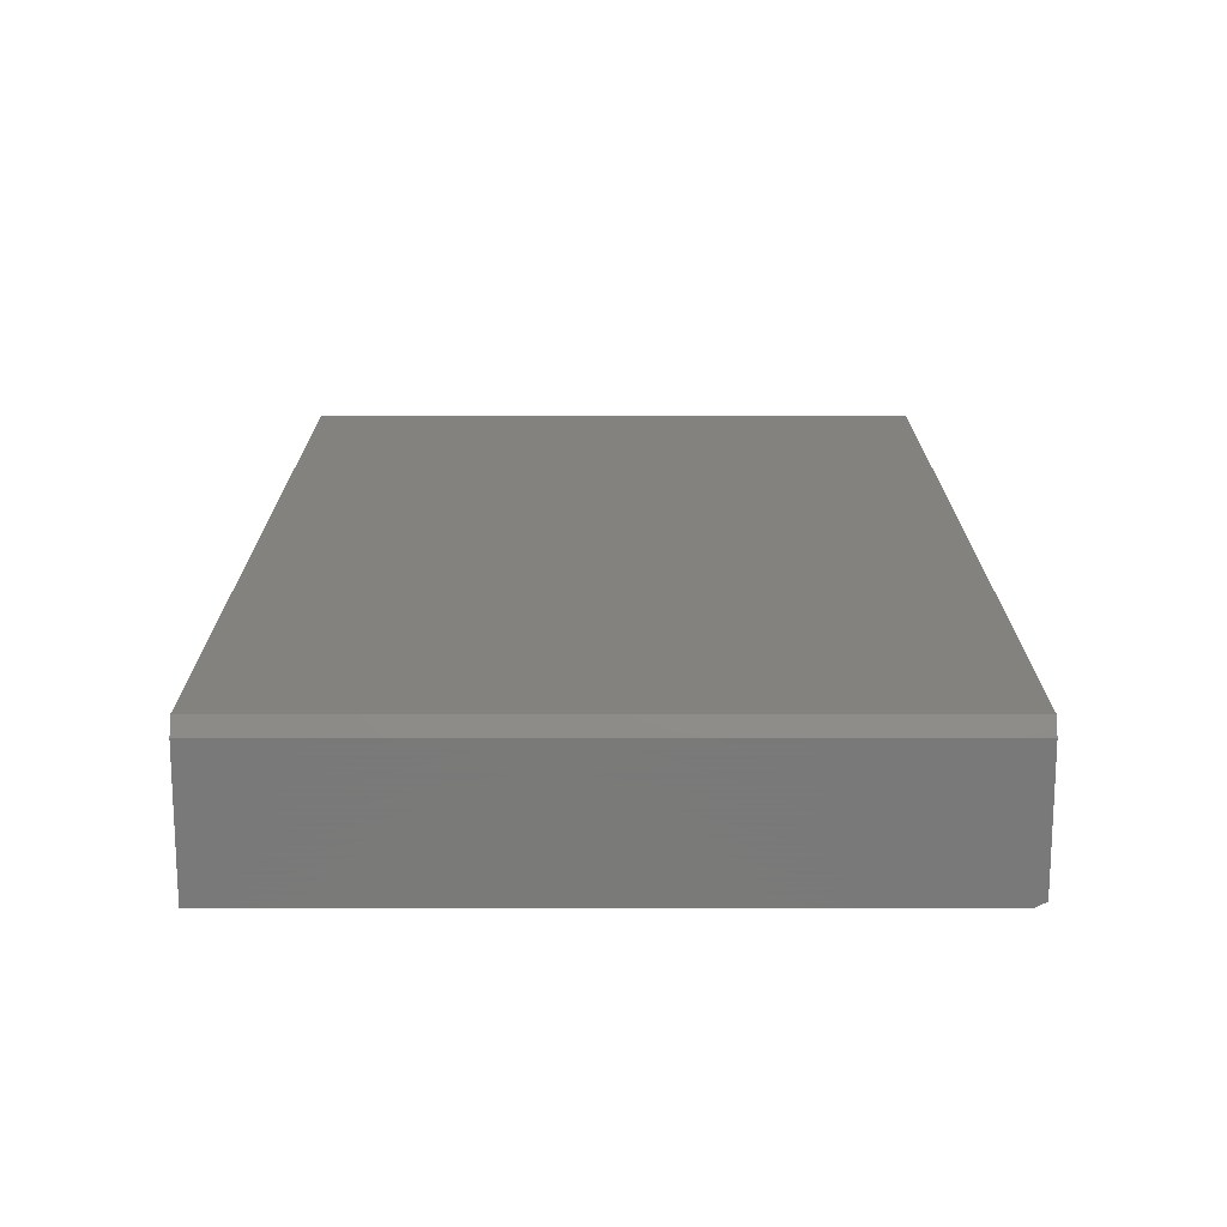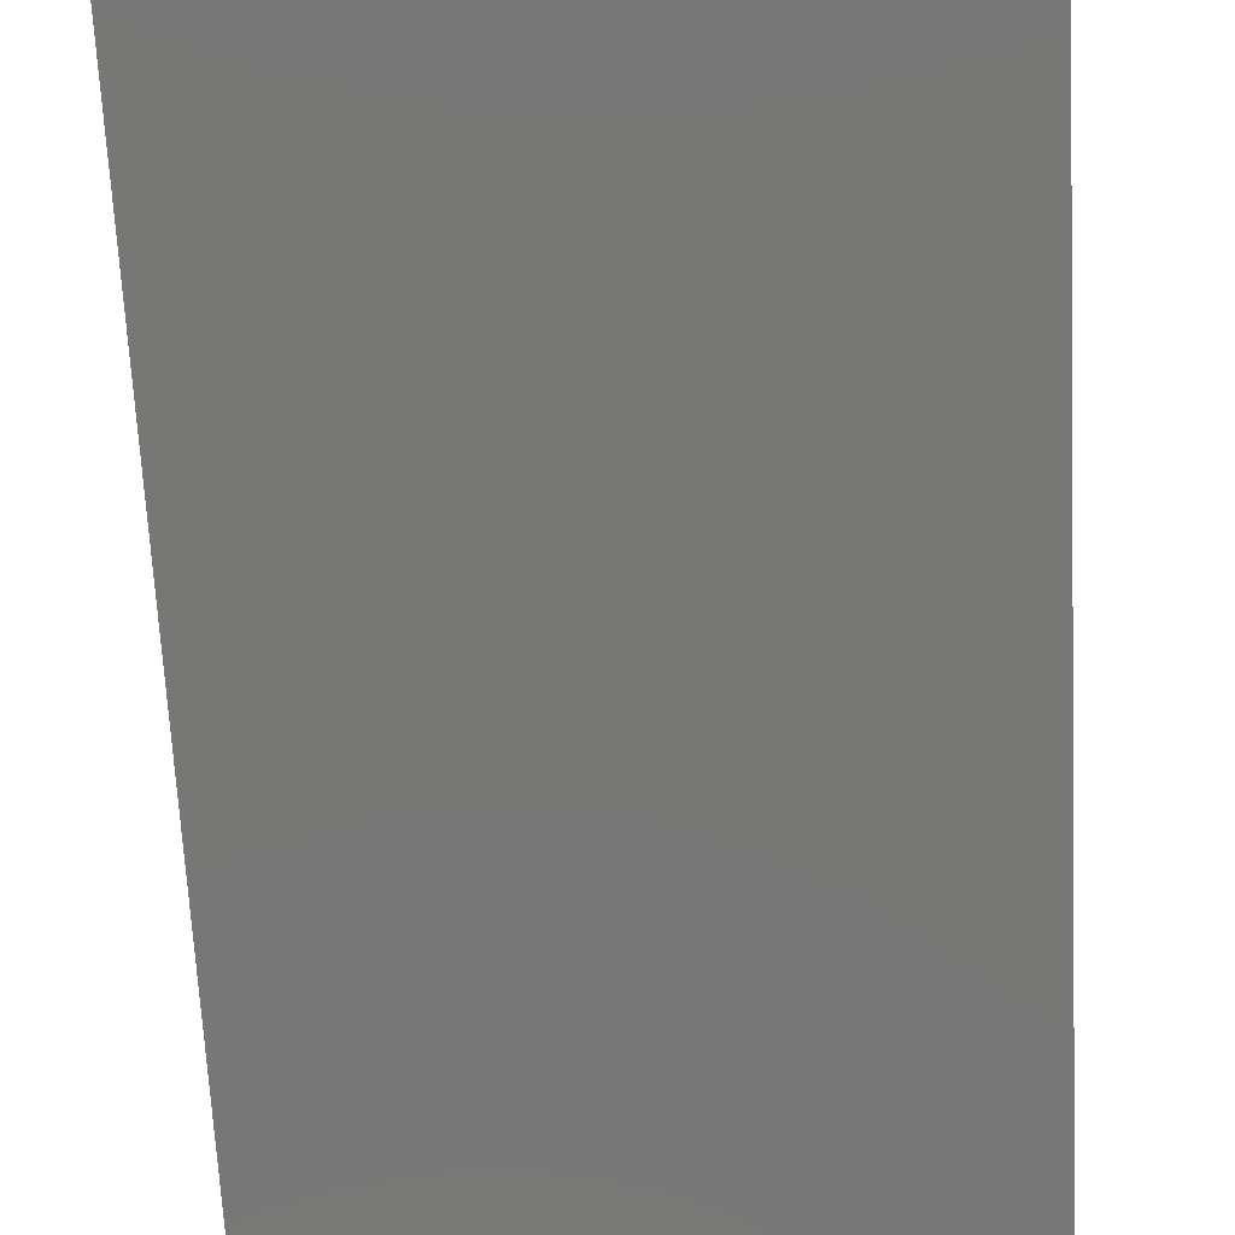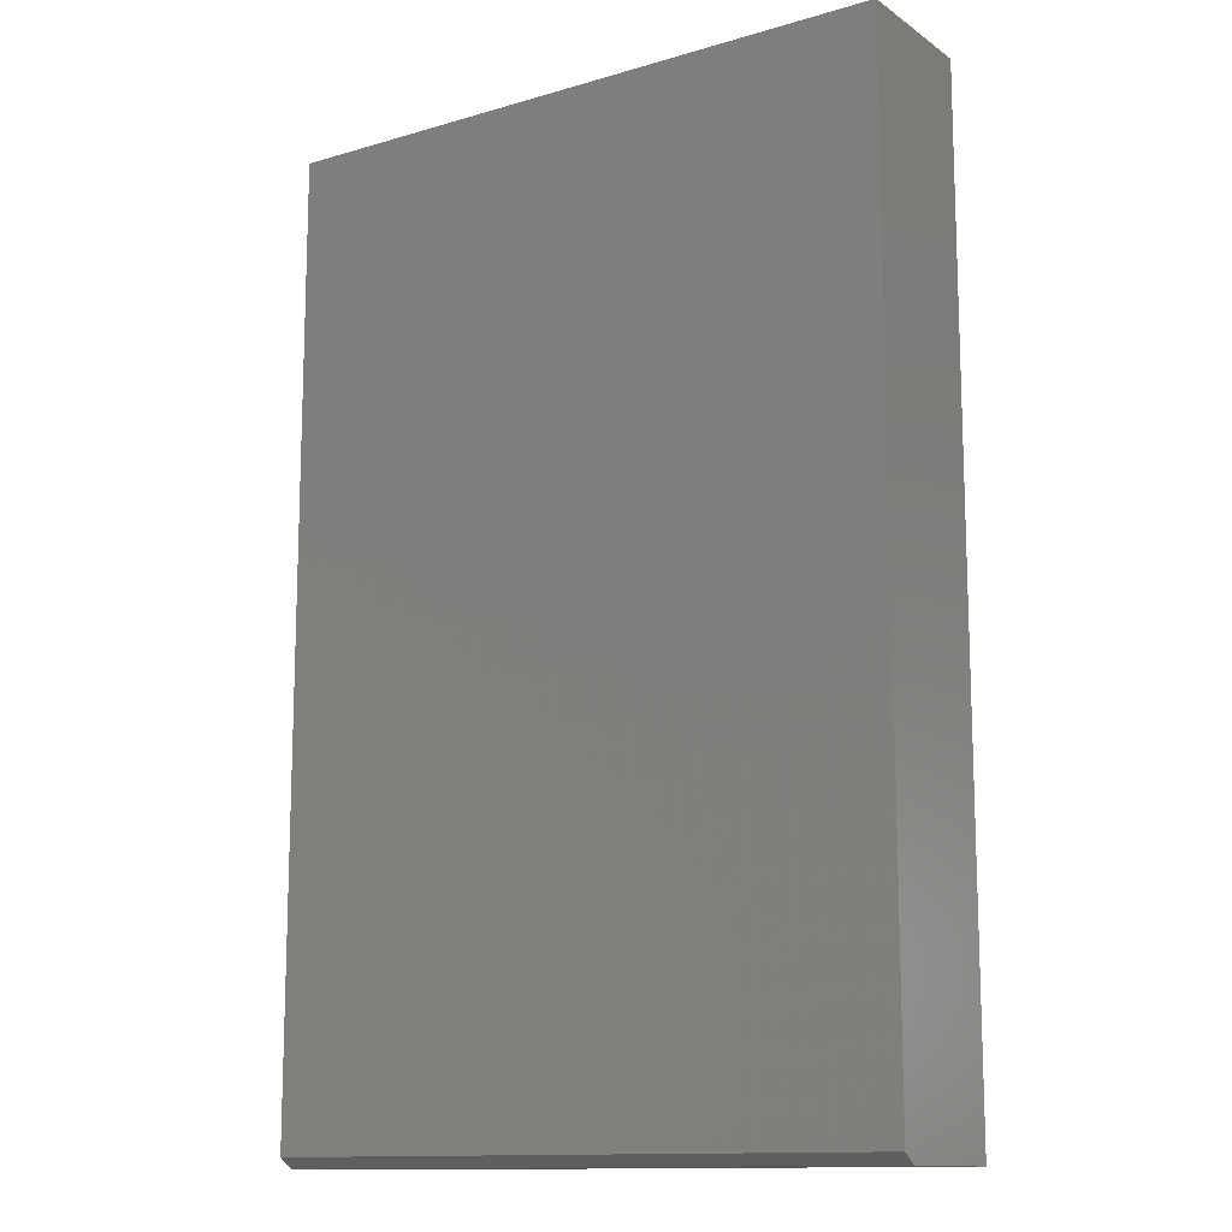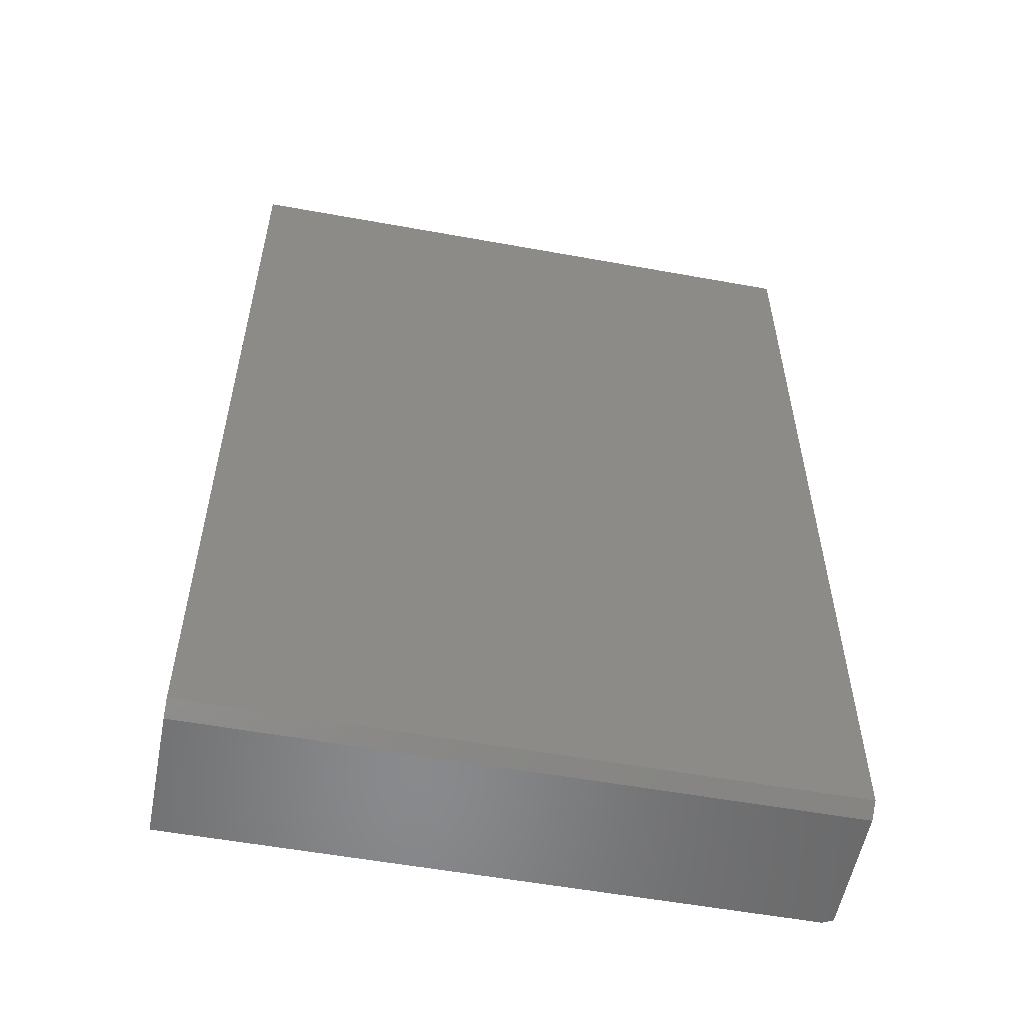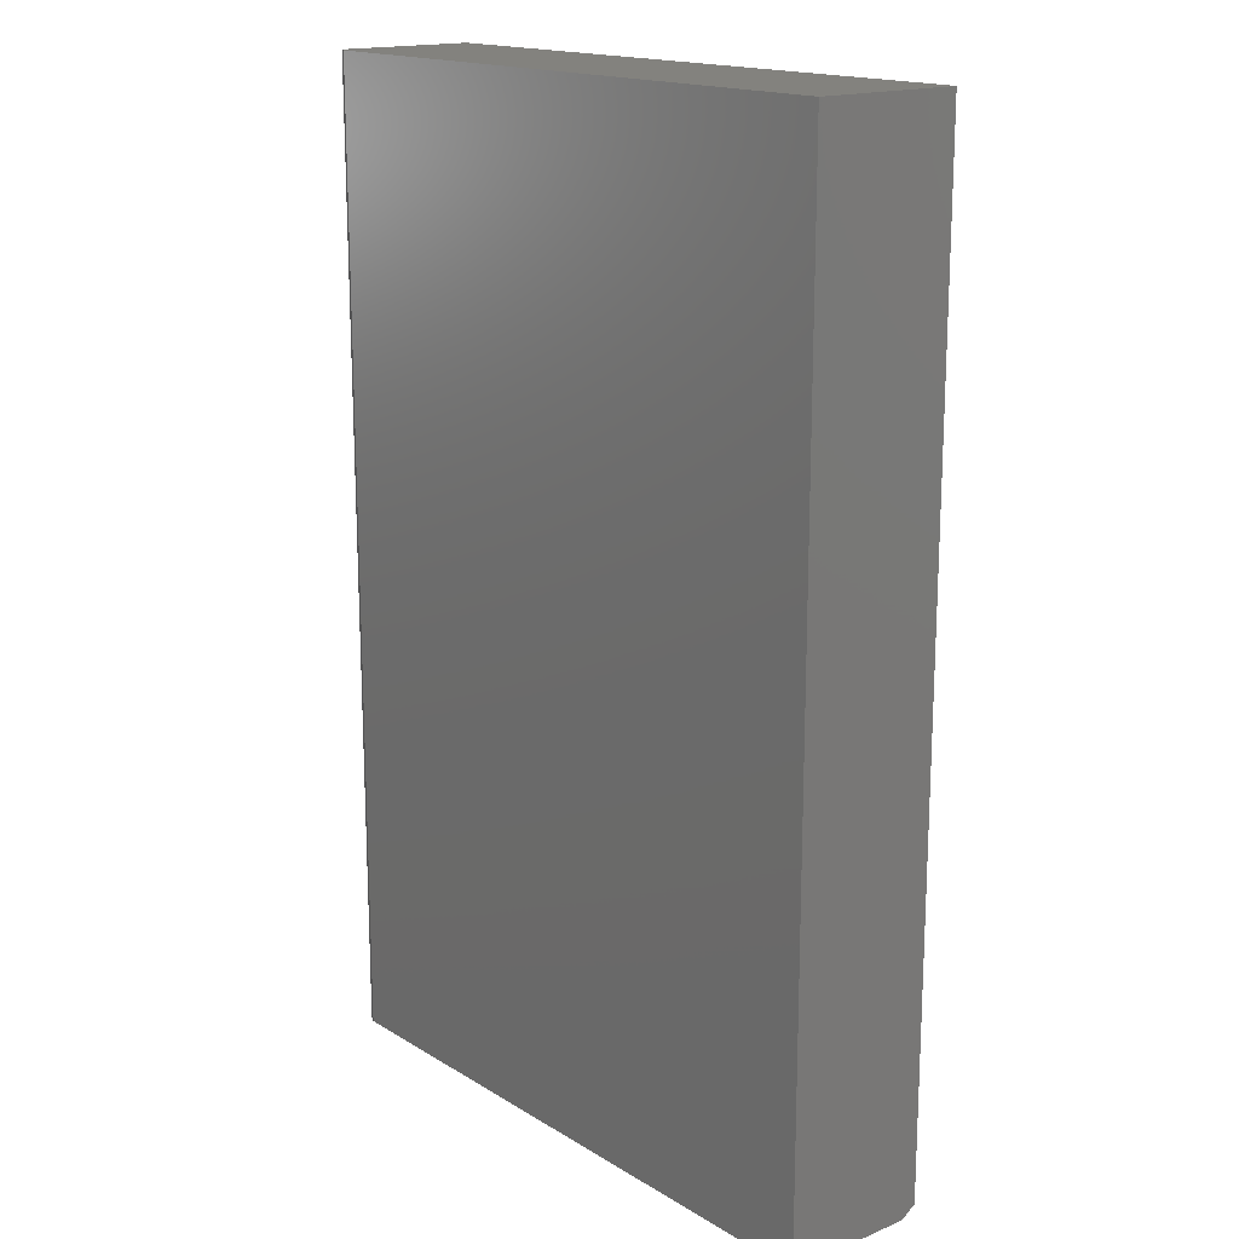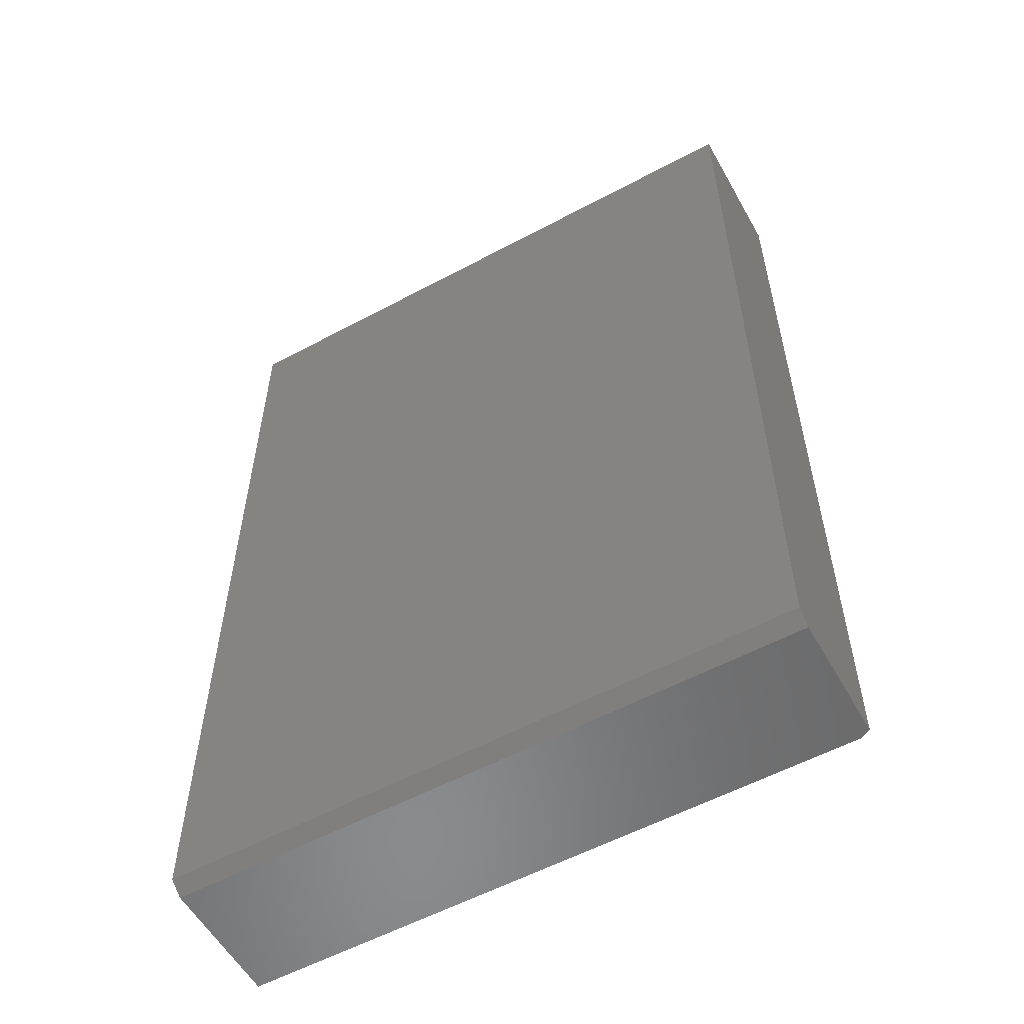
<metadata>
{"format":"stl","ext":"stl","renderer":"f3d","projection":"perspective","resolution":1024,"background":"white","views":[{"elev":-72.7,"azim":180.0,"up":"+Y"},{"elev":-69.9,"azim":3.0,"up":"+Z"},{"elev":-12.9,"azim":-146.1,"up":"+Y"},{"elev":-55.7,"azim":169.2,"up":"+Y"},{"elev":16.7,"azim":50.3,"up":"+Y"},{"elev":-56.6,"azim":-150.8,"up":"+Y"}]}
</metadata>
<code>
# stl→obj: 14 verts, 24 faces
v 0.266 -0.75 0.1168
v -0.4688 -0.75 0.1168
v -0.4844 -0.75 0.109
v -0.4844 -0.75 -0.08594
v 0.4922 -0.75 -0.08594
v 0.4922 -0.75 0.1168
v -0.4844 0.75 0.109
v -0.4844 0.75 -0.1094
v -0.4844 -0.7344 -0.1094
v -0.4688 0.75 0.1168
v 0.266 0.75 0.1168
v 0.4922 0.75 0.1168
v 0.4922 0.75 -0.1094
v 0.4922 -0.7344 -0.1094
f 1 2 3
f 4 5 3
f 3 5 6
f 3 6 1
f 7 8 3
f 3 8 9
f 3 9 4
f 7 10 11
f 11 12 7
f 7 12 13
f 7 13 8
f 11 10 1
f 1 10 2
f 2 10 3
f 3 10 7
f 13 12 14
f 14 12 6
f 14 6 5
f 8 13 9
f 9 13 14
f 5 4 14
f 14 4 9
f 12 11 6
f 6 11 1

</code>
